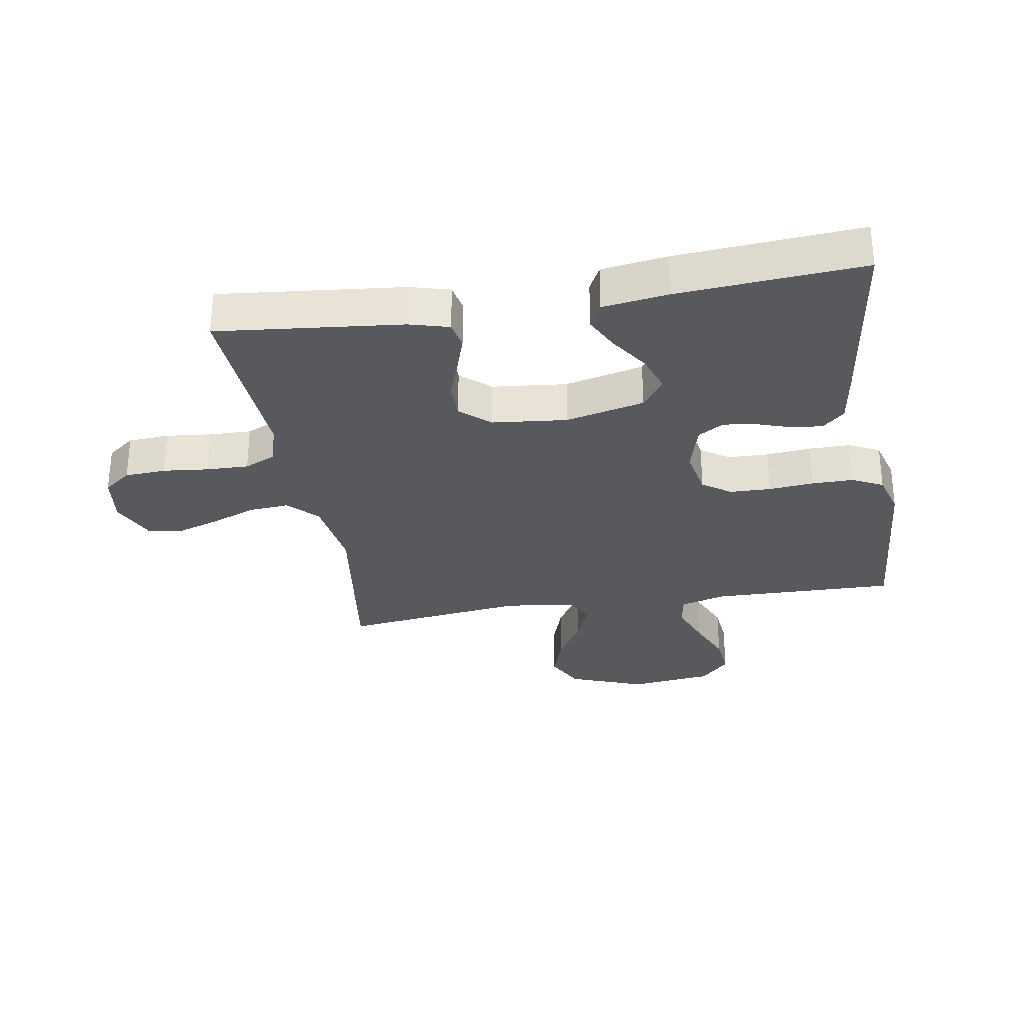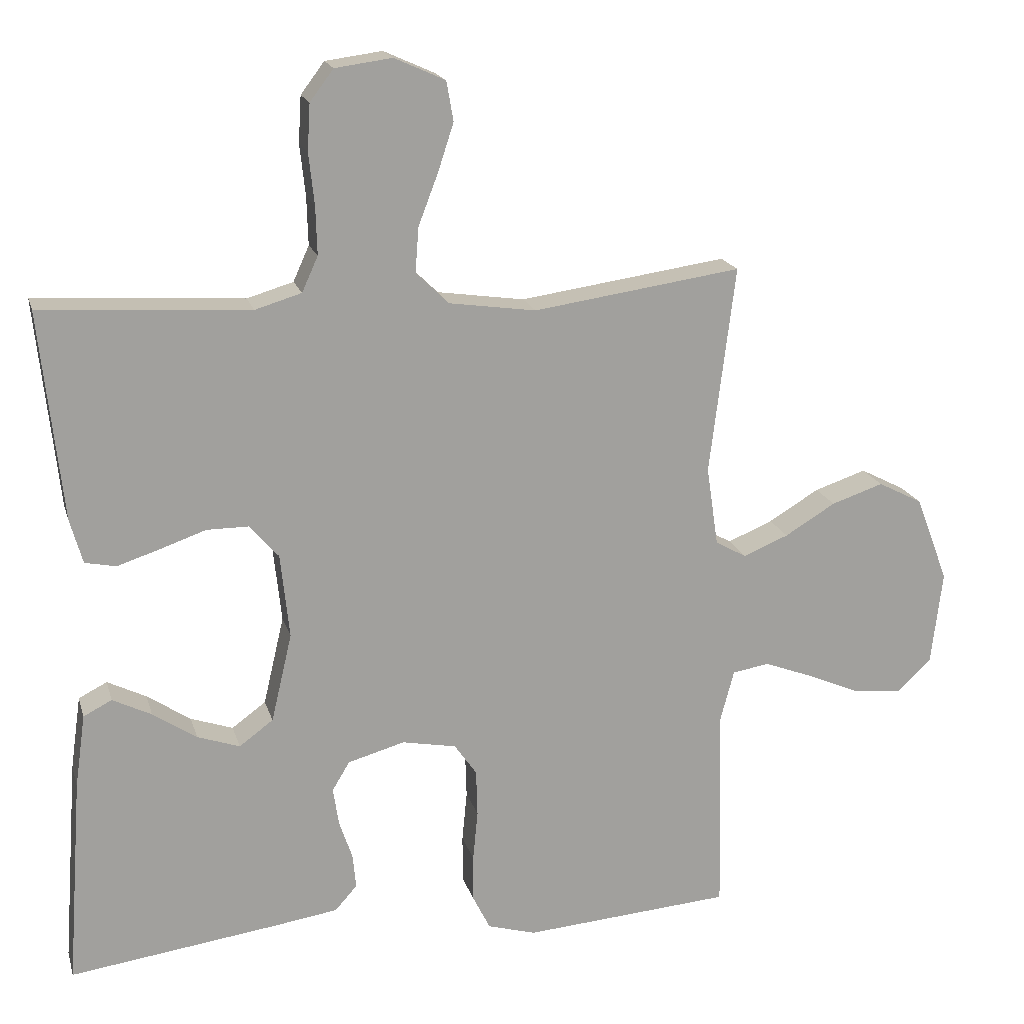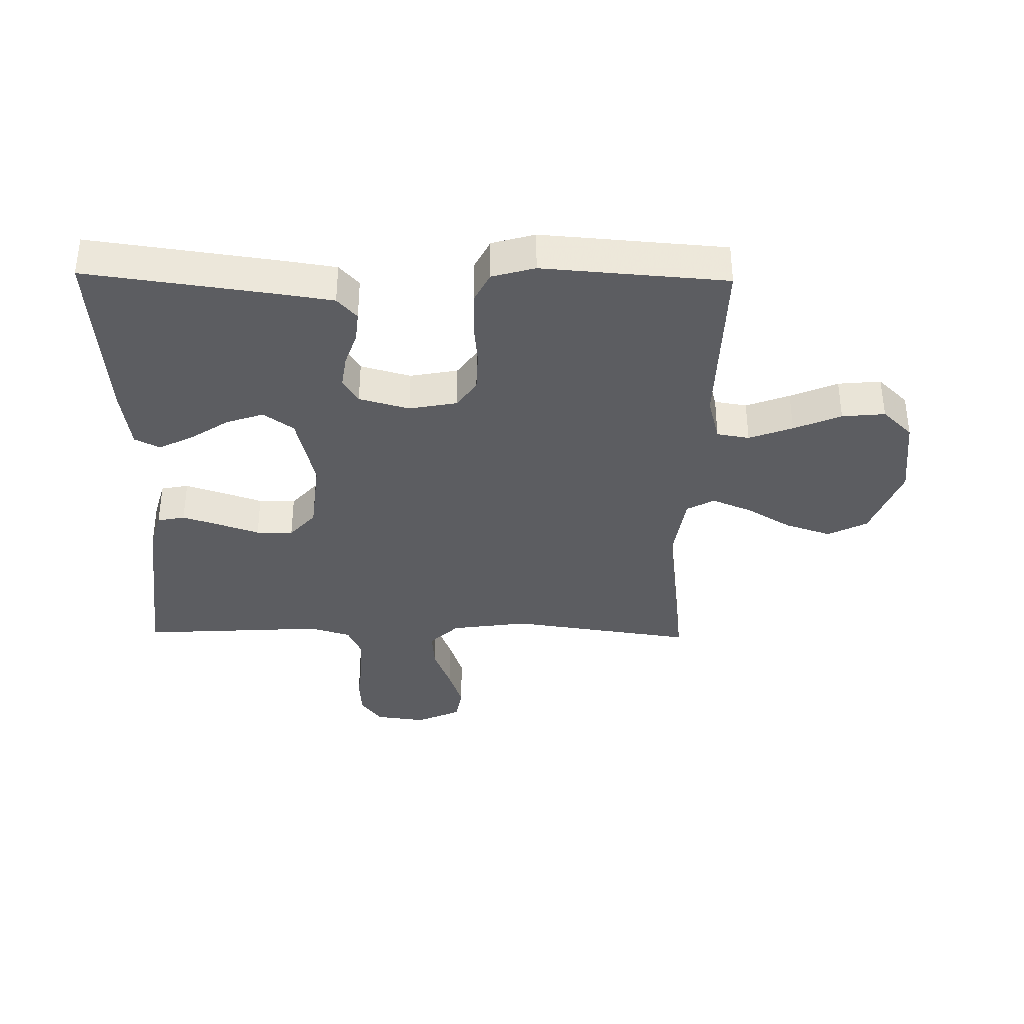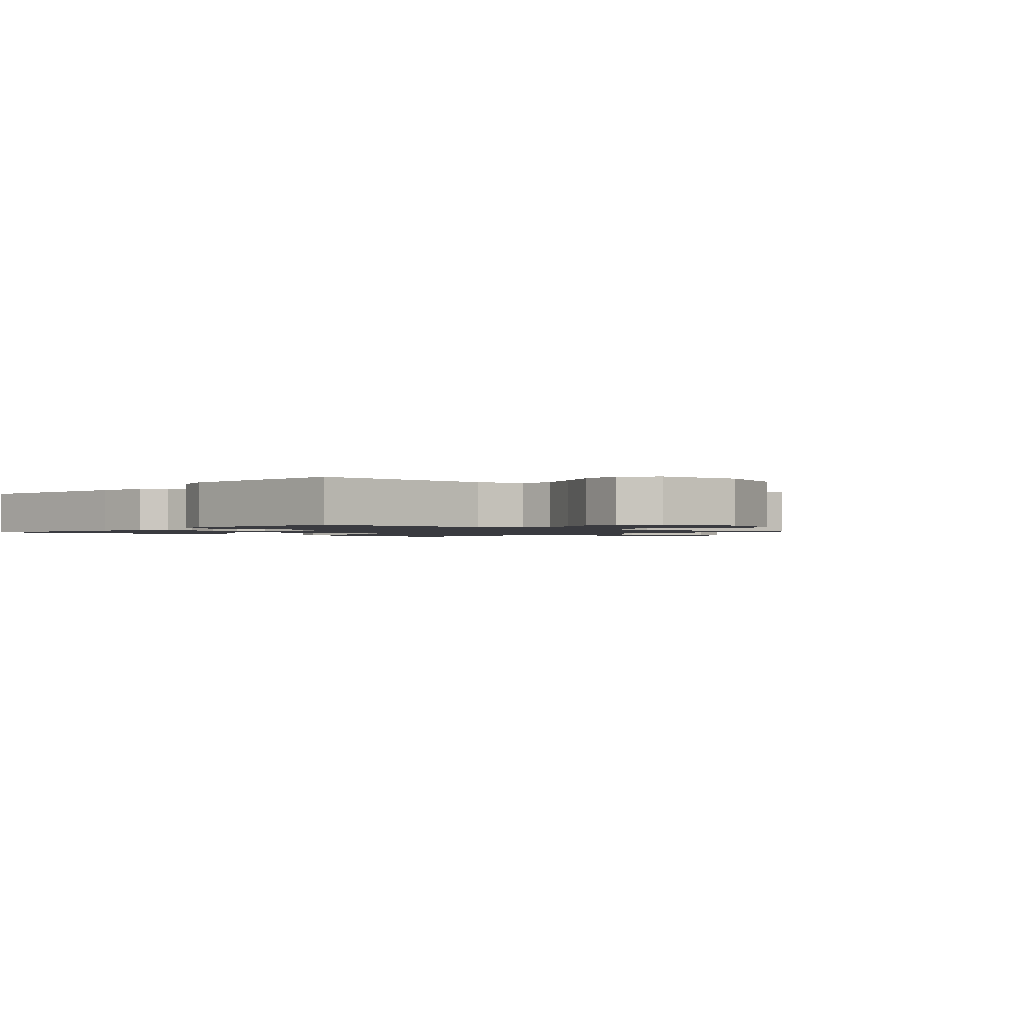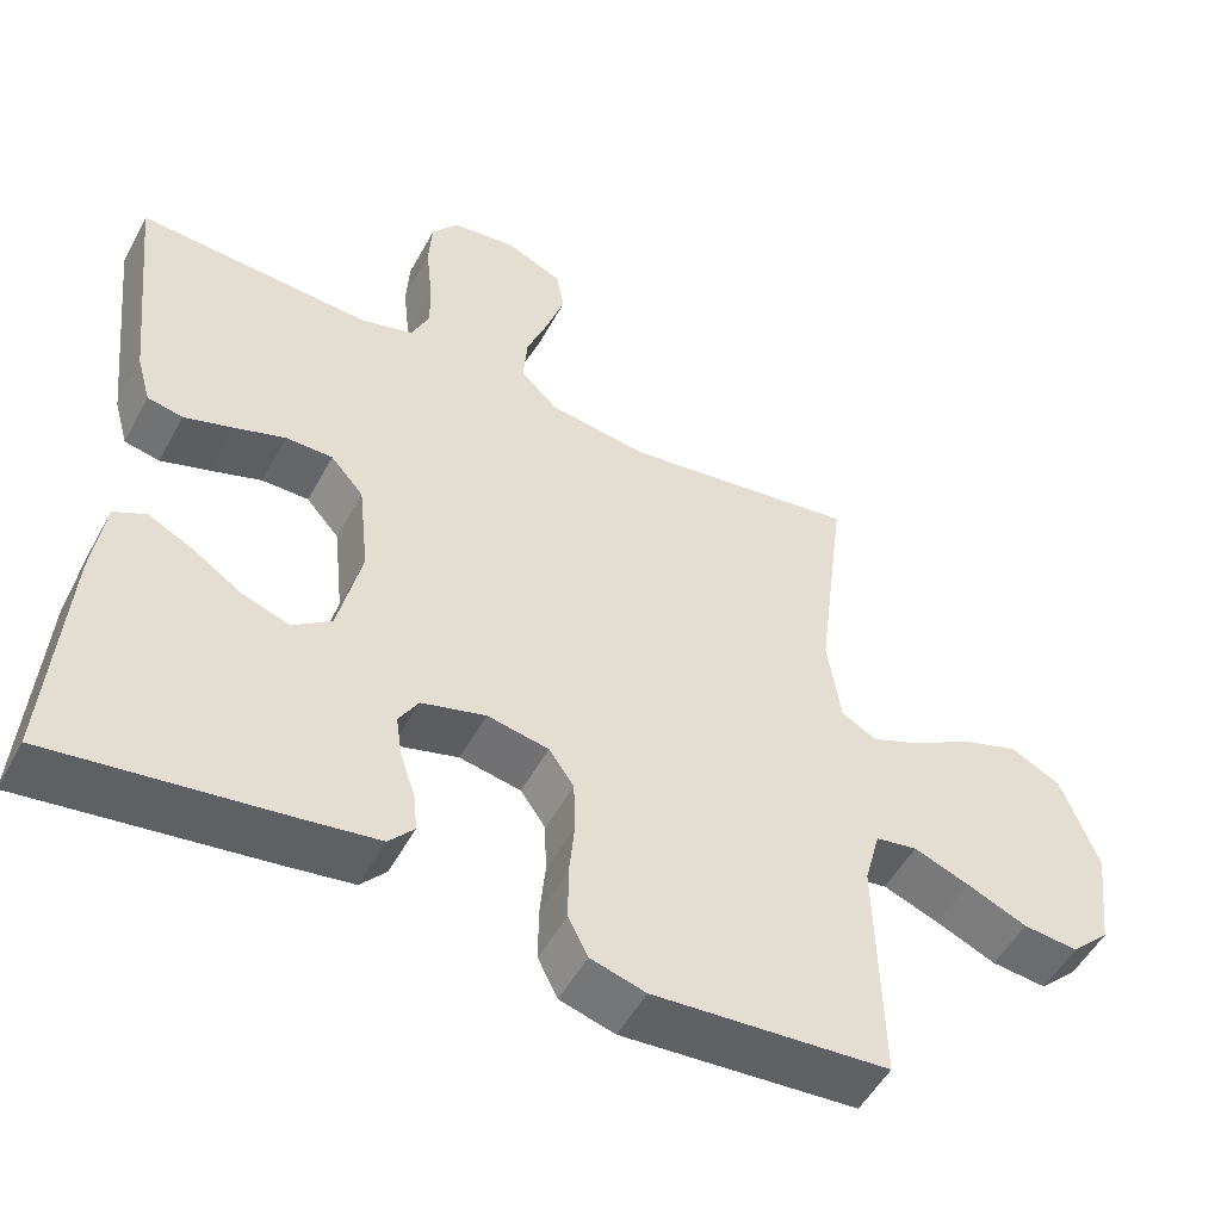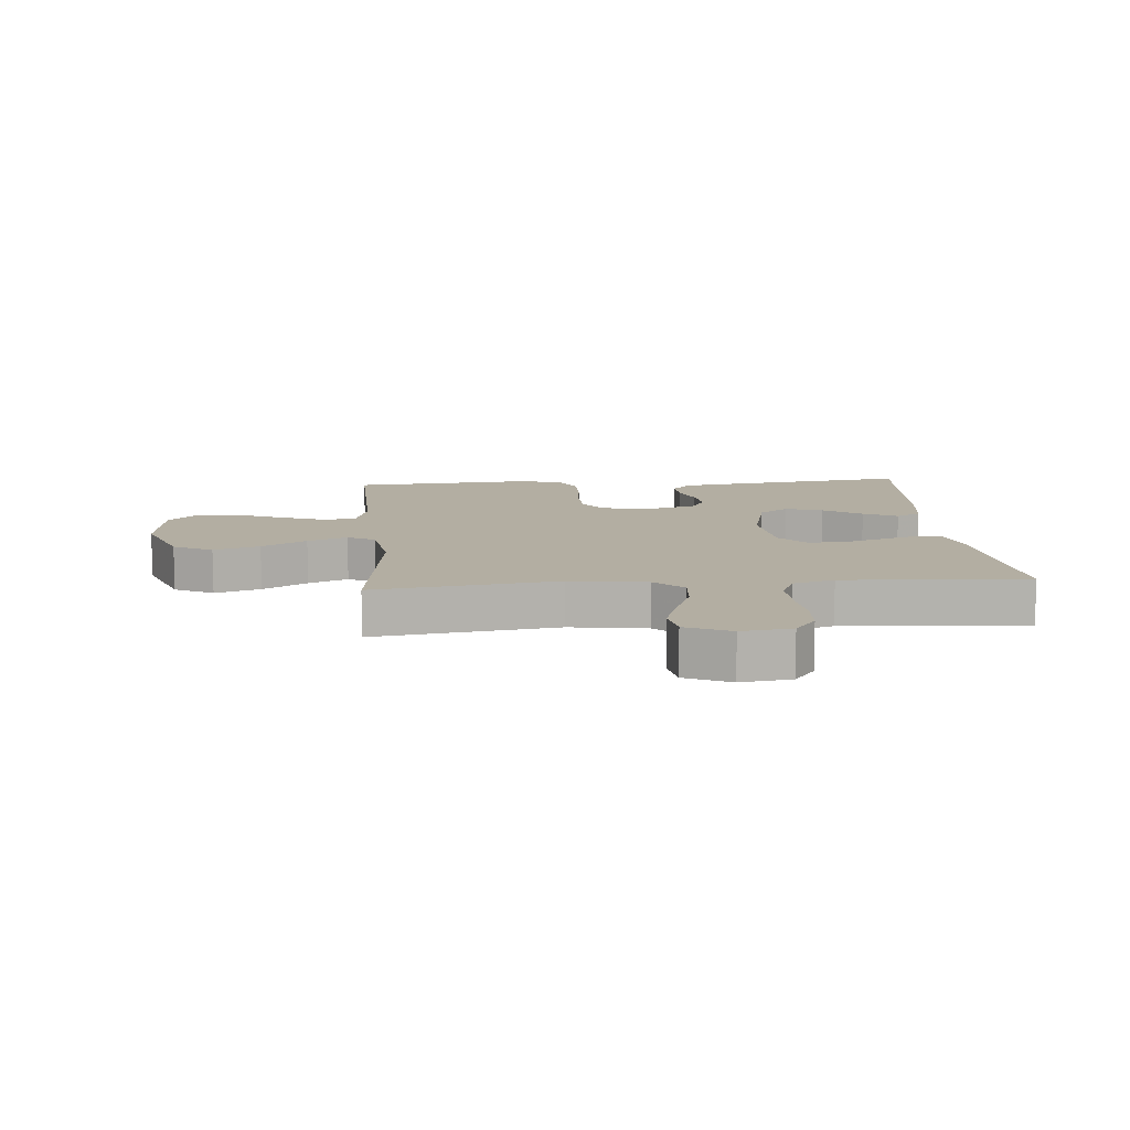
<metadata>
{"format":"obj","ext":"obj","renderer":"f3d","projection":"perspective","resolution":1024,"background":"white","views":[{"elev":-30.2,"azim":99.6,"up":"+Y"},{"elev":18.2,"azim":165.5,"up":"+Z"},{"elev":-36.3,"azim":179.0,"up":"+Y"},{"elev":-1.4,"azim":-131.1,"up":"+Y"},{"elev":-51.7,"azim":152.1,"up":"+Z"},{"elev":10.8,"azim":-4.7,"up":"+Y"}]}
</metadata>
<code>
v 0.5 0.07 -0.5
v 0.2 0.07 -0.459
v 0.107 0.07 -0.445
v 0.075 0.07 -0.409
v 0.08 0.07 -0.359
v 0.099 0.07 -0.303
v 0.107 0.07 -0.249
v 0.082 0.07 -0.207
v 0 0.07 -0.184
v -0.078 0.07 -0.199
v -0.11 0.07 -0.245
v -0.112 0.07 -0.312
v -0.105 0.07 -0.385
v -0.105 0.07 -0.453
v -0.13 0.07 -0.503
v -0.2 0.07 -0.523
v -0.5 0.07 -0.5
v -0.493 0.07 -0.2
v -0.513 0.07 -0.125
v -0.566 0.07 -0.116
v -0.637 0.07 -0.143
v -0.714 0.07 -0.176
v -0.784 0.07 -0.183
v -0.833 0.07 -0.135
v -0.849 0.07 0
v -0.802 0.07 0.124
v -0.738 0.07 0.157
v -0.663 0.07 0.132
v -0.59 0.07 0.088
v -0.525 0.07 0.061
v -0.48 0.07 0.086
v -0.463 0.07 0.2
v -0.5 0.07 0.5
v -0.2 0.07 0.457
v -0.074 0.07 0.475
v -0.027 0.07 0.521
v -0.032 0.07 0.586
v -0.06 0.07 0.659
v -0.083 0.07 0.729
v -0.073 0.07 0.786
v 0 0.07 0.819
v 0.082 0.07 0.808
v 0.116 0.07 0.763
v 0.12 0.07 0.696
v 0.112 0.07 0.622
v 0.11 0.07 0.553
v 0.133 0.07 0.502
v 0.2 0.07 0.482
v 0.5 0.07 0.5
v 0.468 0.07 0.2
v 0.45 0.07 0.136
v 0.405 0.07 0.127
v 0.344 0.07 0.147
v 0.278 0.07 0.17
v 0.218 0.07 0.17
v 0.176 0.07 0.122
v 0.163 0.07 0
v 0.193 0.07 -0.128
v 0.242 0.07 -0.164
v 0.303 0.07 -0.143
v 0.366 0.07 -0.101
v 0.422 0.07 -0.073
v 0.463 0.07 -0.094
v 0.478 0.07 -0.2
v 0.5 0 -0.5
v 0.2 0 -0.459
v 0.107 0 -0.445
v 0.075 0 -0.409
v 0.08 0 -0.359
v 0.099 0 -0.303
v 0.107 0 -0.249
v 0.082 0 -0.207
v 0 0 -0.184
v -0.078 0 -0.199
v -0.11 0 -0.245
v -0.112 0 -0.312
v -0.105 0 -0.385
v -0.105 0 -0.453
v -0.13 0 -0.503
v -0.2 0 -0.523
v -0.5 0 -0.5
v -0.493 0 -0.2
v -0.513 0 -0.125
v -0.566 0 -0.116
v -0.637 0 -0.143
v -0.714 0 -0.176
v -0.784 0 -0.183
v -0.833 0 -0.135
v -0.849 0 0
v -0.802 0 0.124
v -0.738 0 0.157
v -0.663 0 0.132
v -0.59 0 0.088
v -0.525 0 0.061
v -0.48 0 0.086
v -0.463 0 0.2
v -0.5 0 0.5
v -0.2 0 0.457
v -0.074 0 0.475
v -0.027 0 0.521
v -0.032 0 0.586
v -0.06 0 0.659
v -0.083 0 0.729
v -0.073 0 0.786
v 0 0 0.819
v 0.082 0 0.808
v 0.116 0 0.763
v 0.12 0 0.696
v 0.112 0 0.622
v 0.11 0 0.553
v 0.133 0 0.502
v 0.2 0 0.482
v 0.5 0 0.5
v 0.468 0 0.2
v 0.45 0 0.136
v 0.405 0 0.127
v 0.344 0 0.147
v 0.278 0 0.17
v 0.218 0 0.17
v 0.176 0 0.122
v 0.163 0 0
v 0.193 0 -0.128
v 0.242 0 -0.164
v 0.303 0 -0.143
v 0.366 0 -0.101
v 0.422 0 -0.073
v 0.463 0 -0.094
v 0.478 0 -0.2
f 60 61 62 63
f 59 60 63 64
f 51 52 53 54
f 49 50 51 54
f 48 49 54 55
f 47 48 55 56
f 42 43 44 45
f 42 45 46
f 41 42 46
f 40 41 46
f 37 38 39 40
f 37 40 46 47
f 32 33 34
f 31 32 34 35
f 26 27 28 29
f 26 29 30
f 25 26 30
f 24 25 30
f 21 22 23 24
f 20 21 24 30
f 19 20 30 31
f 15 16 17 18
f 12 13 14 15
f 11 12 15 18
f 10 11 18 19
f 3 4 5 6
f 3 6 7
f 2 3 7
f 59 64 1 2
f 58 59 2 7
f 57 58 7 8
f 56 57 8 9
f 36 37 47 56
f 35 36 56 9
f 19 31 35
f 9 10 19 35
f 127 126 125 124
f 128 127 124 123
f 118 117 116 115
f 118 115 114 113
f 119 118 113 112
f 120 119 112 111
f 109 108 107 106
f 110 109 106
f 110 106 105
f 110 105 104
f 104 103 102 101
f 111 110 104 101
f 98 97 96
f 99 98 96 95
f 93 92 91 90
f 94 93 90
f 94 90 89
f 94 89 88
f 88 87 86 85
f 94 88 85 84
f 95 94 84 83
f 82 81 80 79
f 79 78 77 76
f 82 79 76 75
f 83 82 75 74
f 70 69 68 67
f 71 70 67
f 71 67 66
f 66 65 128 123
f 71 66 123 122
f 72 71 122 121
f 73 72 121 120
f 120 111 101 100
f 73 120 100 99
f 99 95 83
f 99 83 74 73
f 1 65 66 2
f 2 66 67 3
f 3 67 68 4
f 4 68 69 5
f 5 69 70 6
f 6 70 71 7
f 7 71 72 8
f 8 72 73 9
f 9 73 74 10
f 10 74 75 11
f 11 75 76 12
f 12 76 77 13
f 13 77 78 14
f 14 78 79 15
f 15 79 80 16
f 16 80 81 17
f 17 81 82 18
f 18 82 83 19
f 19 83 84 20
f 20 84 85 21
f 21 85 86 22
f 22 86 87 23
f 23 87 88 24
f 24 88 89 25
f 25 89 90 26
f 26 90 91 27
f 27 91 92 28
f 28 92 93 29
f 29 93 94 30
f 30 94 95 31
f 31 95 96 32
f 32 96 97 33
f 33 97 98 34
f 34 98 99 35
f 35 99 100 36
f 36 100 101 37
f 37 101 102 38
f 38 102 103 39
f 39 103 104 40
f 40 104 105 41
f 41 105 106 42
f 42 106 107 43
f 43 107 108 44
f 44 108 109 45
f 45 109 110 46
f 46 110 111 47
f 47 111 112 48
f 48 112 113 49
f 49 113 114 50
f 50 114 115 51
f 51 115 116 52
f 52 116 117 53
f 53 117 118 54
f 54 118 119 55
f 55 119 120 56
f 56 120 121 57
f 57 121 122 58
f 58 122 123 59
f 59 123 124 60
f 60 124 125 61
f 61 125 126 62
f 62 126 127 63
f 63 127 128 64
f 64 128 65 1

</code>
